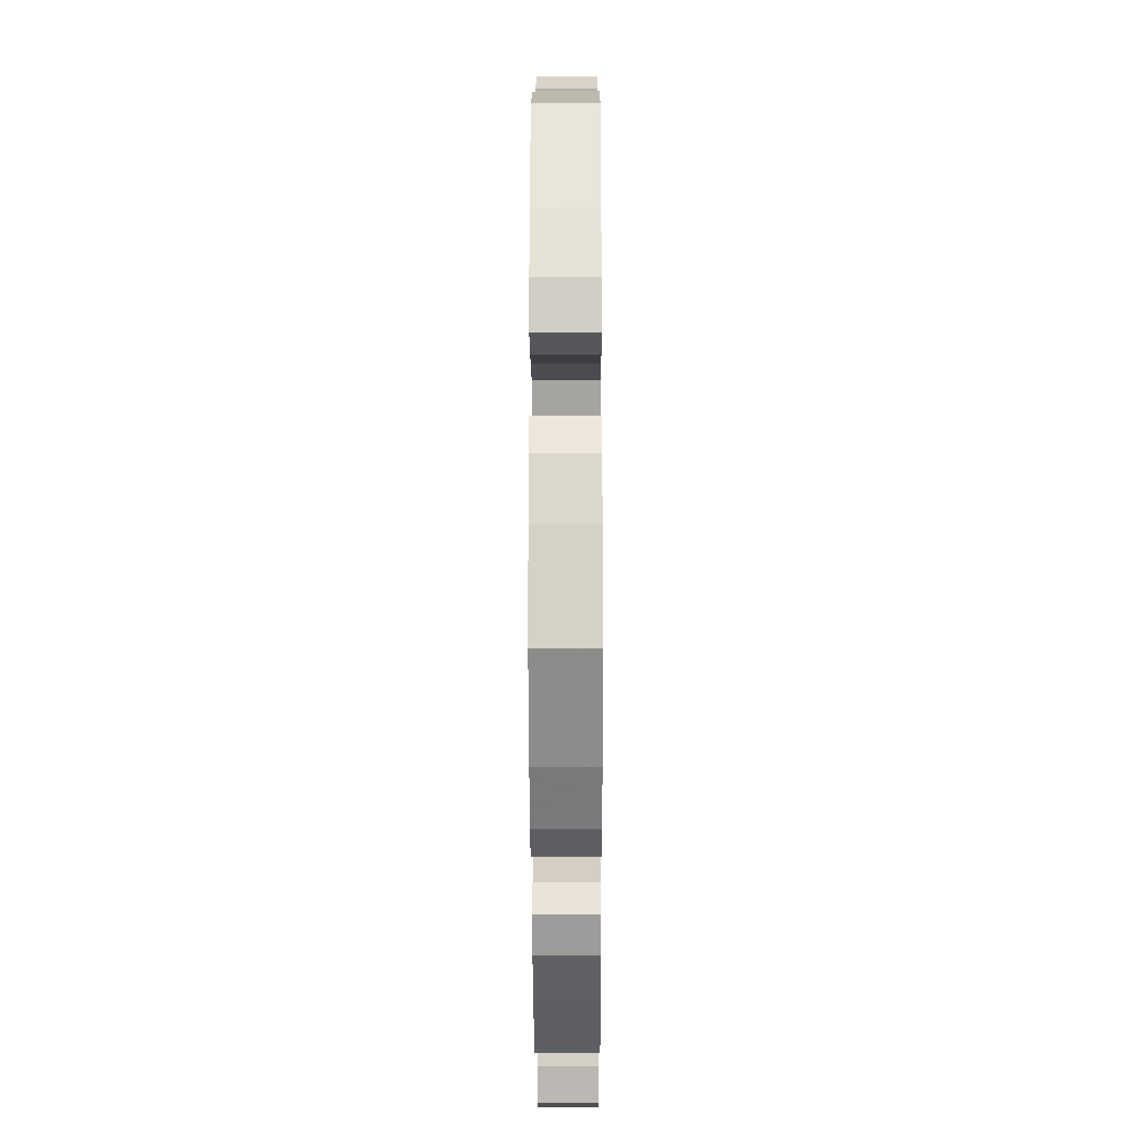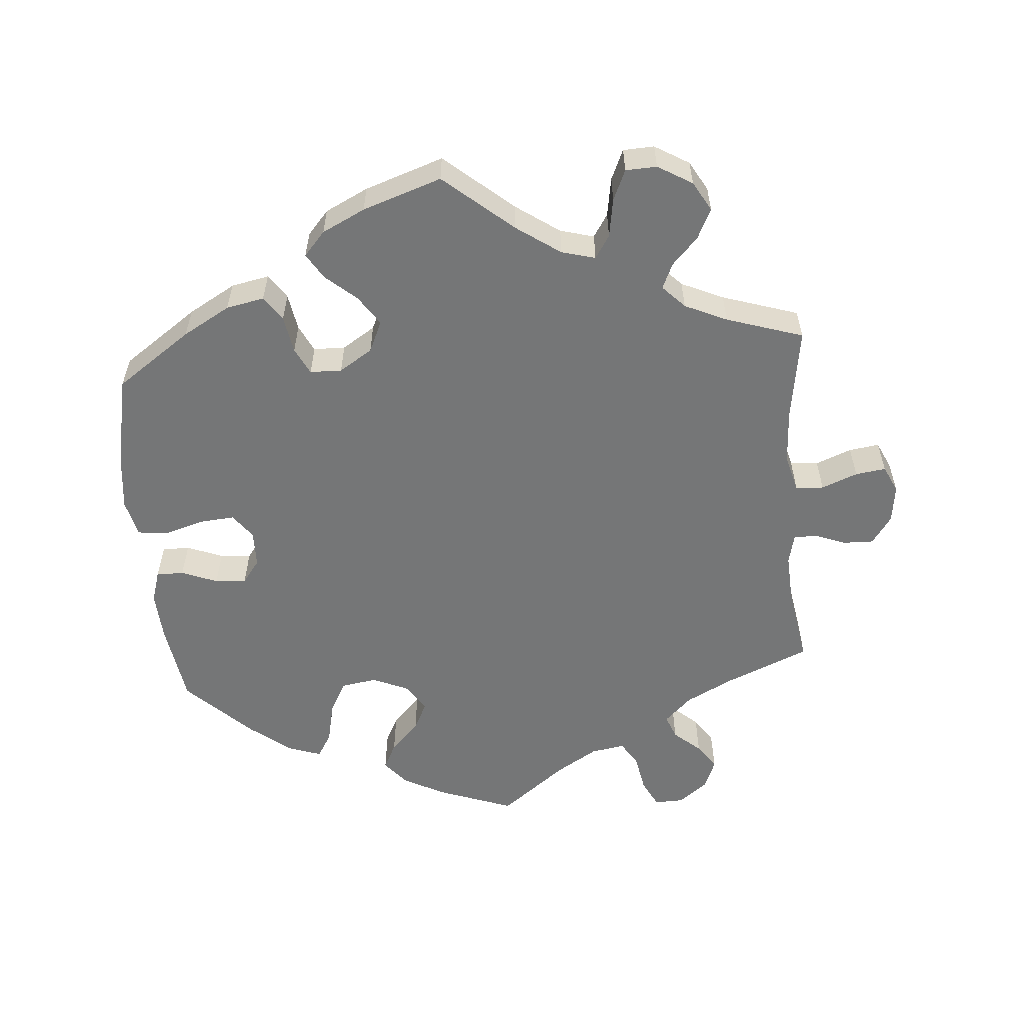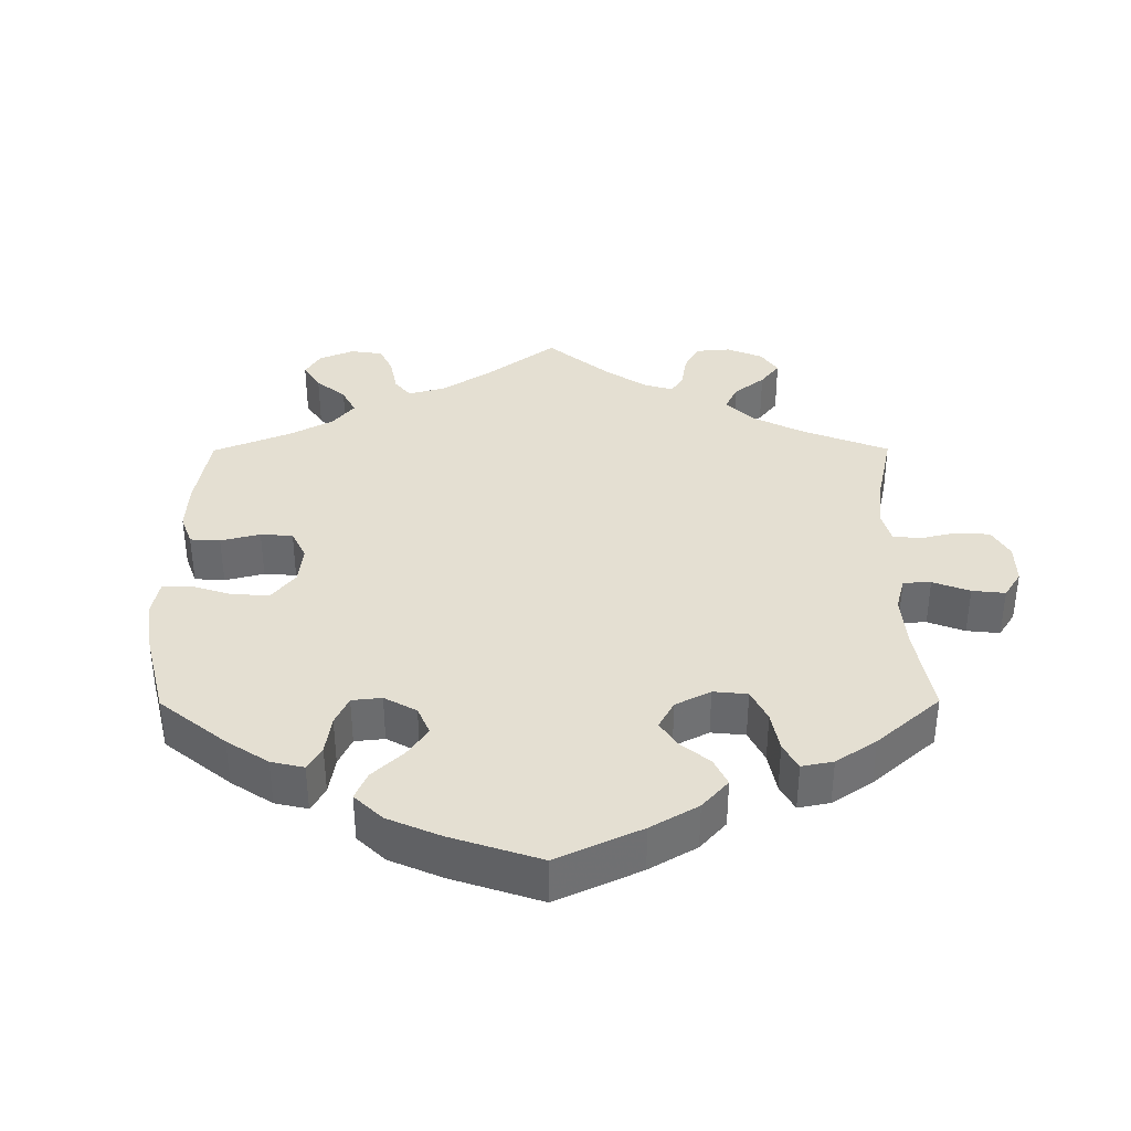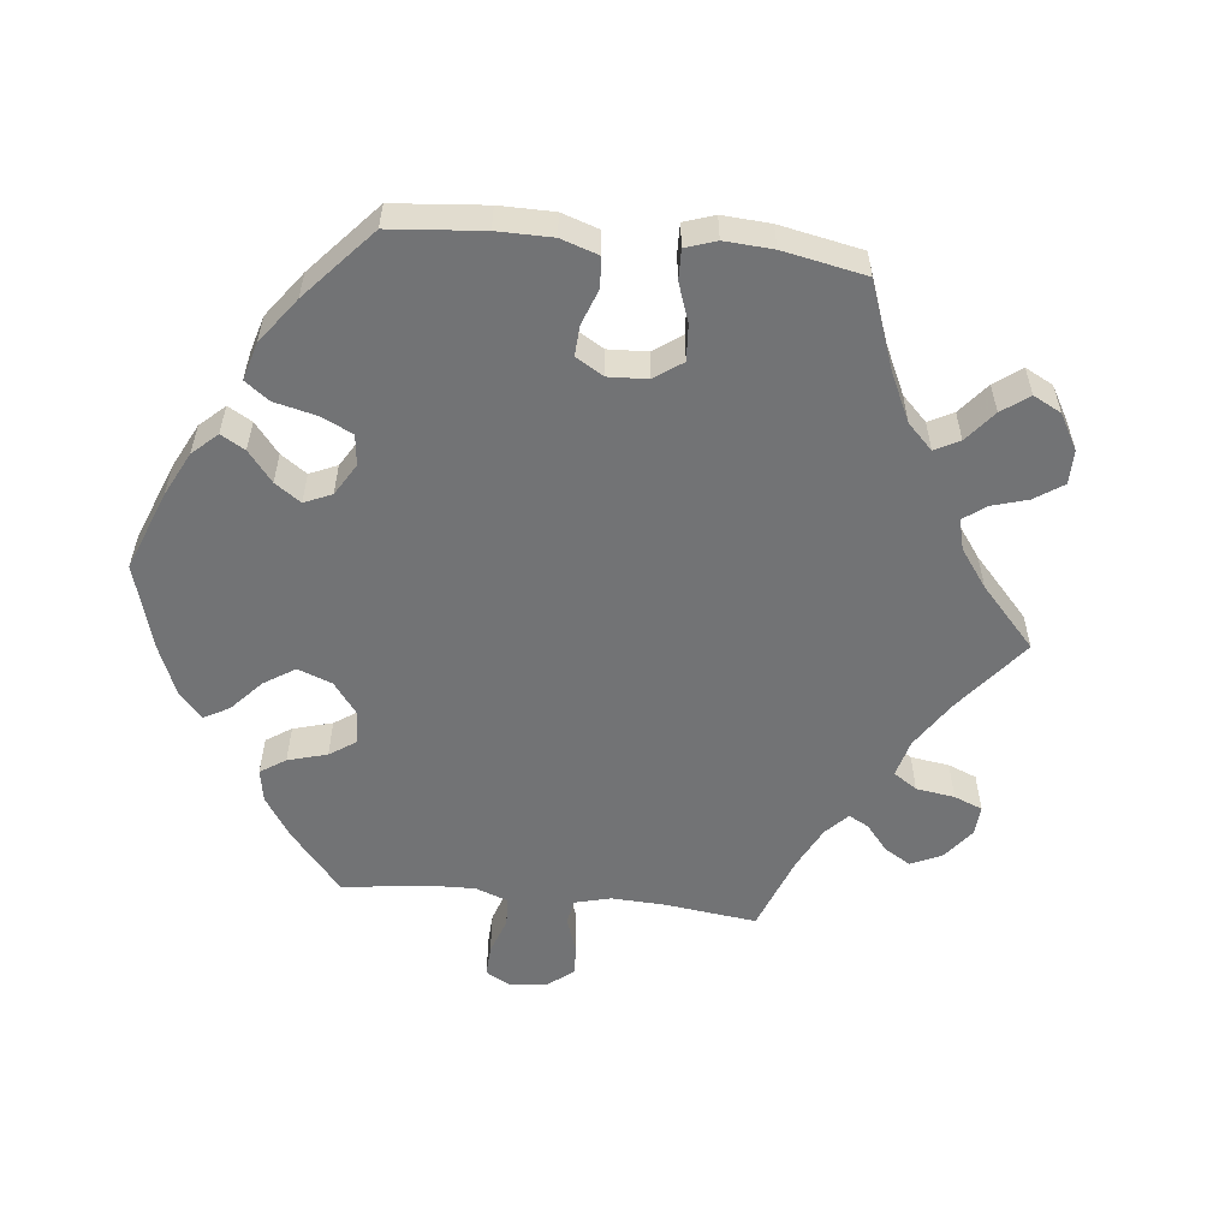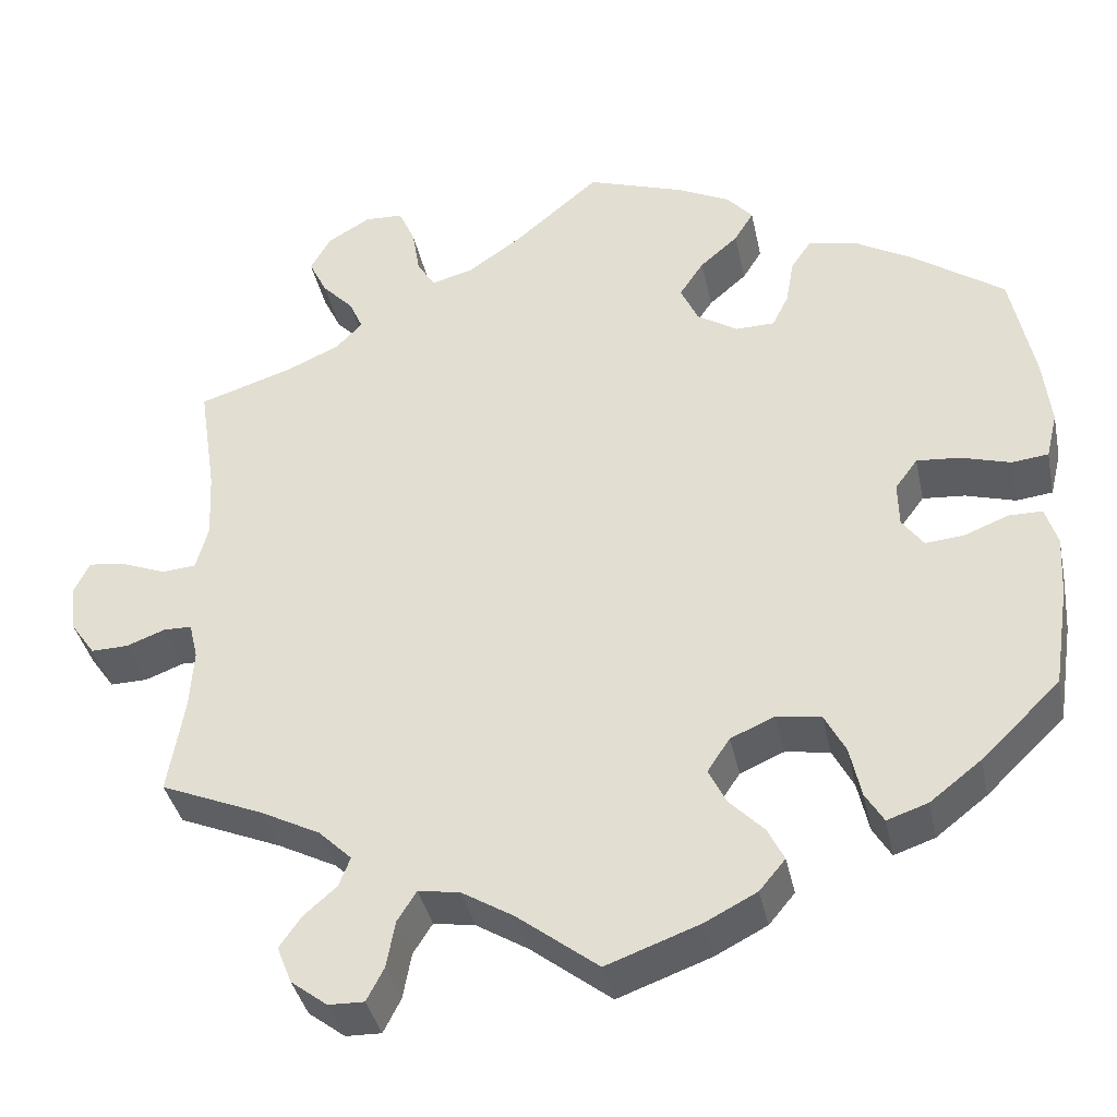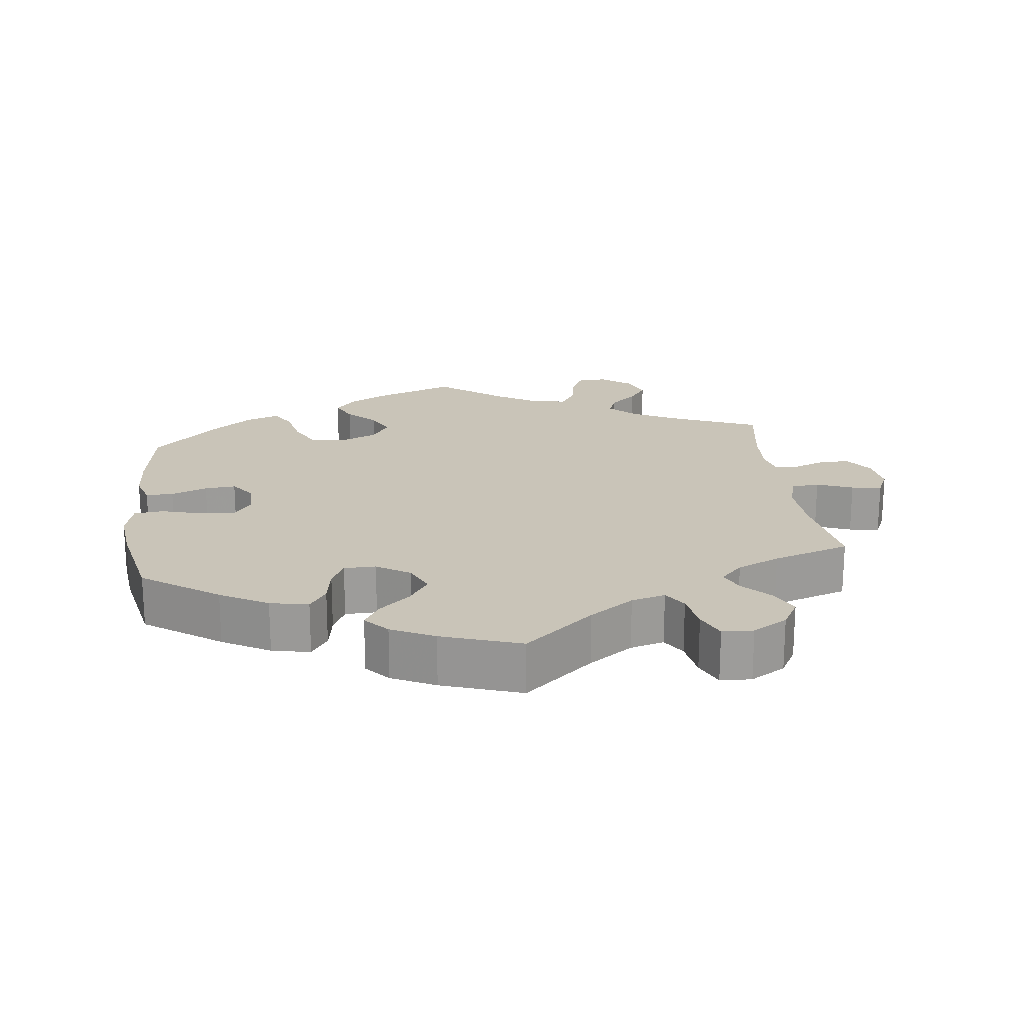
<metadata>
{"format":"obj","ext":"obj","renderer":"f3d","projection":"perspective","resolution":1024,"background":"white","views":[{"elev":-20.0,"azim":-89.8,"up":"+Z"},{"elev":-56.7,"azim":4.6,"up":"+Y"},{"elev":36.9,"azim":-60.2,"up":"+Y"},{"elev":-55.8,"azim":-36.1,"up":"+Y"},{"elev":-38.1,"azim":-168.2,"up":"+Z"},{"elev":20.2,"azim":-7.0,"up":"+Y"}]}
</metadata>
<code>
v -0.519 0.07 -0.171
v -0.523 0.07 -0.101
v -0.509 0.07 -0.056
v -0.47 0.07 -0.056
v -0.419 0.07 -0.076
v -0.375 0.07 -0.08
v -0.35 0.07 -0.046
v -0.349 0.07 0.006
v -0.375 0.07 0.041
v -0.424 0.07 0.037
v -0.482 0.07 0.02
v -0.524 0.07 0.025
v -0.537 0.07 0.078
v -0.528 0.07 0.157
v -0.501 0.07 0.288
v -0.394 0.07 0.363
v -0.327 0.07 0.401
v -0.273 0.07 0.412
v -0.249 0.07 0.377
v -0.24 0.07 0.324
v -0.221 0.07 0.286
v -0.176 0.07 0.285
v -0.129 0.07 0.315
v -0.109 0.07 0.359
v -0.137 0.07 0.401
v -0.181 0.07 0.439
v -0.203 0.07 0.475
v -0.173 0.07 0.509
v -0.112 0.07 0.539
v 0 0.07 0.577
v 0.098 0.07 0.494
v 0.16 0.07 0.451
v 0.208 0.07 0.438
v 0.229 0.07 0.471
v 0.238 0.07 0.526
v 0.257 0.07 0.569
v 0.301 0.07 0.571
v 0.35 0.07 0.542
v 0.374 0.07 0.5
v 0.353 0.07 0.457
v 0.317 0.07 0.419
v 0.301 0.07 0.383
v 0.332 0.07 0.351
v 0.392 0.07 0.324
v 0.501 0.07 0.289
v 0.481 0.07 0.157
v 0.477 0.07 0.078
v 0.491 0.07 0.026
v 0.531 0.07 0.023
v 0.582 0.07 0.043
v 0.625 0.07 0.049
v 0.643 0.07 0.011
v 0.636 0.07 -0.043
v 0.608 0.07 -0.083
v 0.565 0.07 -0.082
v 0.52 0.07 -0.065
v 0.488 0.07 -0.066
v 0.478 0.07 -0.108
v 0.482 0.07 -0.176
v 0.501 0.07 -0.289
v 0.382 0.07 -0.339
v 0.314 0.07 -0.374
v 0.276 0.07 -0.411
v 0.289 0.07 -0.445
v 0.327 0.07 -0.478
v 0.352 0.07 -0.514
v 0.335 0.07 -0.557
v 0.293 0.07 -0.589
v 0.252 0.07 -0.59
v 0.232 0.07 -0.551
v 0.222 0.07 -0.497
v 0.2 0.07 -0.462
v 0.152 0.07 -0.47
v 0.093 0.07 -0.506
v 0 0.07 -0.578
v -0.107 0.07 -0.539
v -0.167 0.07 -0.508
v -0.197 0.07 -0.472
v -0.178 0.07 -0.434
v -0.138 0.07 -0.393
v -0.118 0.07 -0.352
v -0.144 0.07 -0.313
v -0.195 0.07 -0.291
v -0.246 0.07 -0.299
v -0.27 0.07 -0.345
v -0.283 0.07 -0.404
v -0.304 0.07 -0.439
v -0.351 0.07 -0.423
v -0.41 0.07 -0.377
v -0.501 0.07 -0.289
v -0.519 0 -0.171
v -0.523 0 -0.101
v -0.509 0 -0.056
v -0.47 0 -0.056
v -0.419 0 -0.076
v -0.375 0 -0.08
v -0.35 0 -0.046
v -0.349 0 0.006
v -0.375 0 0.041
v -0.424 0 0.037
v -0.482 0 0.02
v -0.524 0 0.025
v -0.537 0 0.078
v -0.528 0 0.157
v -0.501 0 0.288
v -0.394 0 0.363
v -0.327 0 0.401
v -0.273 0 0.412
v -0.249 0 0.377
v -0.24 0 0.324
v -0.221 0 0.286
v -0.176 0 0.285
v -0.129 0 0.315
v -0.109 0 0.359
v -0.137 0 0.401
v -0.181 0 0.439
v -0.203 0 0.475
v -0.173 0 0.509
v -0.112 0 0.539
v 0 0 0.577
v 0.098 0 0.494
v 0.16 0 0.451
v 0.208 0 0.438
v 0.229 0 0.471
v 0.238 0 0.526
v 0.257 0 0.569
v 0.301 0 0.571
v 0.35 0 0.542
v 0.374 0 0.5
v 0.353 0 0.457
v 0.317 0 0.419
v 0.301 0 0.383
v 0.332 0 0.351
v 0.392 0 0.324
v 0.501 0 0.289
v 0.481 0 0.157
v 0.477 0 0.078
v 0.491 0 0.026
v 0.531 0 0.023
v 0.582 0 0.043
v 0.625 0 0.049
v 0.643 0 0.011
v 0.636 0 -0.043
v 0.608 0 -0.083
v 0.565 0 -0.082
v 0.52 0 -0.065
v 0.488 0 -0.066
v 0.478 0 -0.108
v 0.482 0 -0.176
v 0.501 0 -0.289
v 0.382 0 -0.339
v 0.314 0 -0.374
v 0.276 0 -0.411
v 0.289 0 -0.445
v 0.327 0 -0.478
v 0.352 0 -0.514
v 0.335 0 -0.557
v 0.293 0 -0.589
v 0.252 0 -0.59
v 0.232 0 -0.551
v 0.222 0 -0.497
v 0.2 0 -0.462
v 0.152 0 -0.47
v 0.093 0 -0.506
v 0 0 -0.578
v -0.107 0 -0.539
v -0.167 0 -0.508
v -0.197 0 -0.472
v -0.178 0 -0.434
v -0.138 0 -0.393
v -0.118 0 -0.352
v -0.144 0 -0.313
v -0.195 0 -0.291
v -0.246 0 -0.299
v -0.27 0 -0.345
v -0.283 0 -0.404
v -0.304 0 -0.439
v -0.351 0 -0.423
v -0.41 0 -0.377
v -0.501 0 -0.289
f 85 86 87 88
f 84 85 88 89
f 77 78 79 80
f 77 80 81
f 74 75 76 77
f 73 74 77 81
f 72 73 81 82
f 68 69 70 71
f 68 71 72
f 67 68 72
f 64 65 66 67
f 64 67 72
f 63 64 72 82
f 59 60 61
f 58 59 61 62
f 57 58 62 63
f 53 54 55 56
f 53 56 57
f 52 53 57
f 49 50 51 52
f 48 49 52 57
f 47 48 57 63
f 44 45 46
f 43 44 46 47
f 42 43 47 63
f 38 39 40 41
f 38 41 42
f 37 38 42
f 34 35 36 37
f 33 34 37 42
f 32 33 42 63
f 28 29 30 31
f 25 26 27 28
f 24 25 28 31
f 23 24 31 32
f 17 18 19 20
f 17 20 21
f 16 17 21
f 15 16 21
f 14 15 21 22
f 10 11 12 13
f 9 10 13 14
f 2 3 4 5
f 2 5 6
f 1 2 6
f 84 89 90 1
f 32 63 82 83
f 22 23 32 83
f 9 14 22
f 8 9 22
f 7 8 22 83
f 6 7 83 84
f 1 6 84
f 178 177 176 175
f 179 178 175 174
f 170 169 168 167
f 171 170 167
f 167 166 165 164
f 171 167 164 163
f 172 171 163 162
f 161 160 159 158
f 162 161 158
f 162 158 157
f 157 156 155 154
f 162 157 154
f 172 162 154 153
f 151 150 149
f 152 151 149 148
f 153 152 148 147
f 146 145 144 143
f 147 146 143
f 147 143 142
f 142 141 140 139
f 147 142 139 138
f 153 147 138 137
f 136 135 134
f 137 136 134 133
f 153 137 133 132
f 131 130 129 128
f 132 131 128
f 132 128 127
f 127 126 125 124
f 132 127 124 123
f 153 132 123 122
f 121 120 119 118
f 118 117 116 115
f 121 118 115 114
f 122 121 114 113
f 110 109 108 107
f 111 110 107
f 111 107 106
f 111 106 105
f 112 111 105 104
f 103 102 101 100
f 104 103 100 99
f 95 94 93 92
f 96 95 92
f 96 92 91
f 91 180 179 174
f 173 172 153 122
f 173 122 113 112
f 112 104 99
f 112 99 98
f 173 112 98 97
f 174 173 97 96
f 174 96 91
f 1 91 92 2
f 2 92 93 3
f 3 93 94 4
f 4 94 95 5
f 5 95 96 6
f 6 96 97 7
f 7 97 98 8
f 8 98 99 9
f 9 99 100 10
f 10 100 101 11
f 11 101 102 12
f 12 102 103 13
f 13 103 104 14
f 14 104 105 15
f 15 105 106 16
f 16 106 107 17
f 17 107 108 18
f 18 108 109 19
f 19 109 110 20
f 20 110 111 21
f 21 111 112 22
f 22 112 113 23
f 23 113 114 24
f 24 114 115 25
f 25 115 116 26
f 26 116 117 27
f 27 117 118 28
f 28 118 119 29
f 29 119 120 30
f 30 120 121 31
f 31 121 122 32
f 32 122 123 33
f 33 123 124 34
f 34 124 125 35
f 35 125 126 36
f 36 126 127 37
f 37 127 128 38
f 38 128 129 39
f 39 129 130 40
f 40 130 131 41
f 41 131 132 42
f 42 132 133 43
f 43 133 134 44
f 44 134 135 45
f 45 135 136 46
f 46 136 137 47
f 47 137 138 48
f 48 138 139 49
f 49 139 140 50
f 50 140 141 51
f 51 141 142 52
f 52 142 143 53
f 53 143 144 54
f 54 144 145 55
f 55 145 146 56
f 56 146 147 57
f 57 147 148 58
f 58 148 149 59
f 59 149 150 60
f 60 150 151 61
f 61 151 152 62
f 62 152 153 63
f 63 153 154 64
f 64 154 155 65
f 65 155 156 66
f 66 156 157 67
f 67 157 158 68
f 68 158 159 69
f 69 159 160 70
f 70 160 161 71
f 71 161 162 72
f 72 162 163 73
f 73 163 164 74
f 74 164 165 75
f 75 165 166 76
f 76 166 167 77
f 77 167 168 78
f 78 168 169 79
f 79 169 170 80
f 80 170 171 81
f 81 171 172 82
f 82 172 173 83
f 83 173 174 84
f 84 174 175 85
f 85 175 176 86
f 86 176 177 87
f 87 177 178 88
f 88 178 179 89
f 89 179 180 90
f 90 180 91 1

</code>
